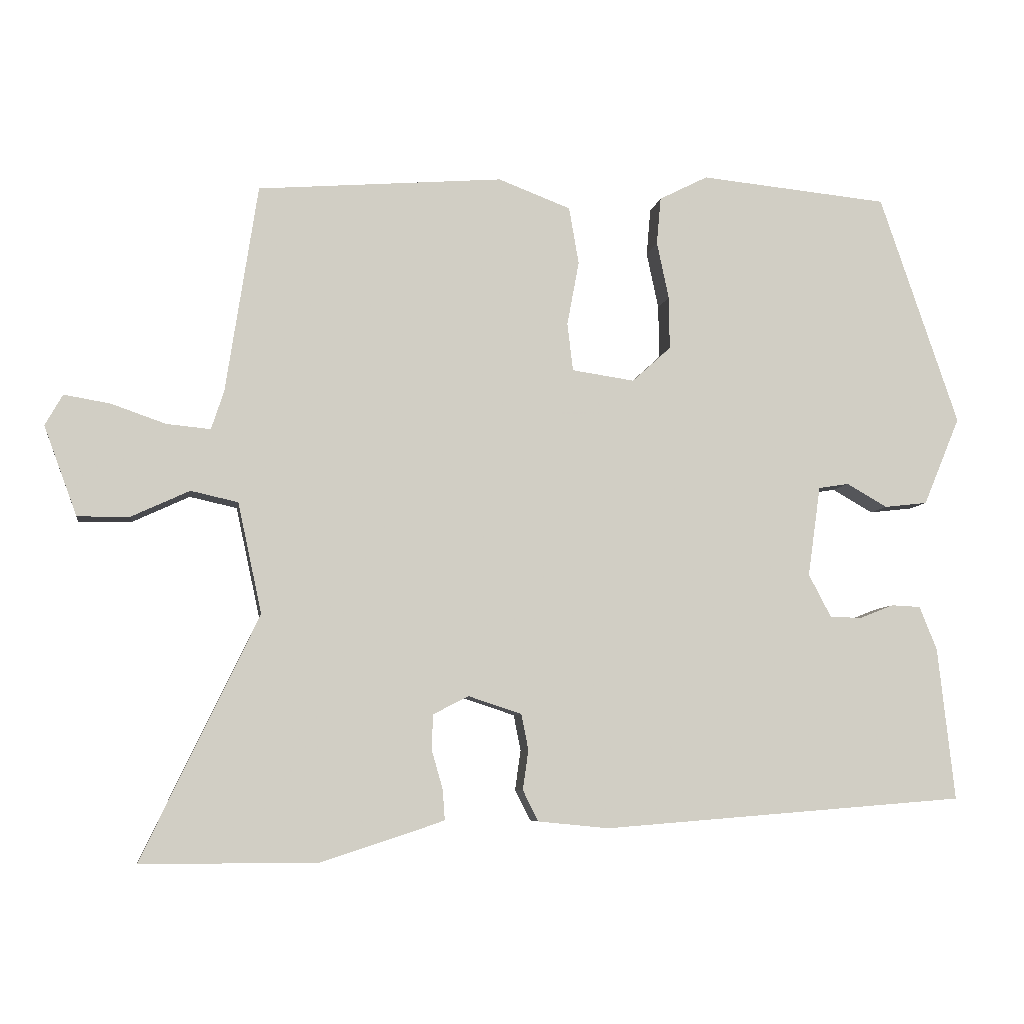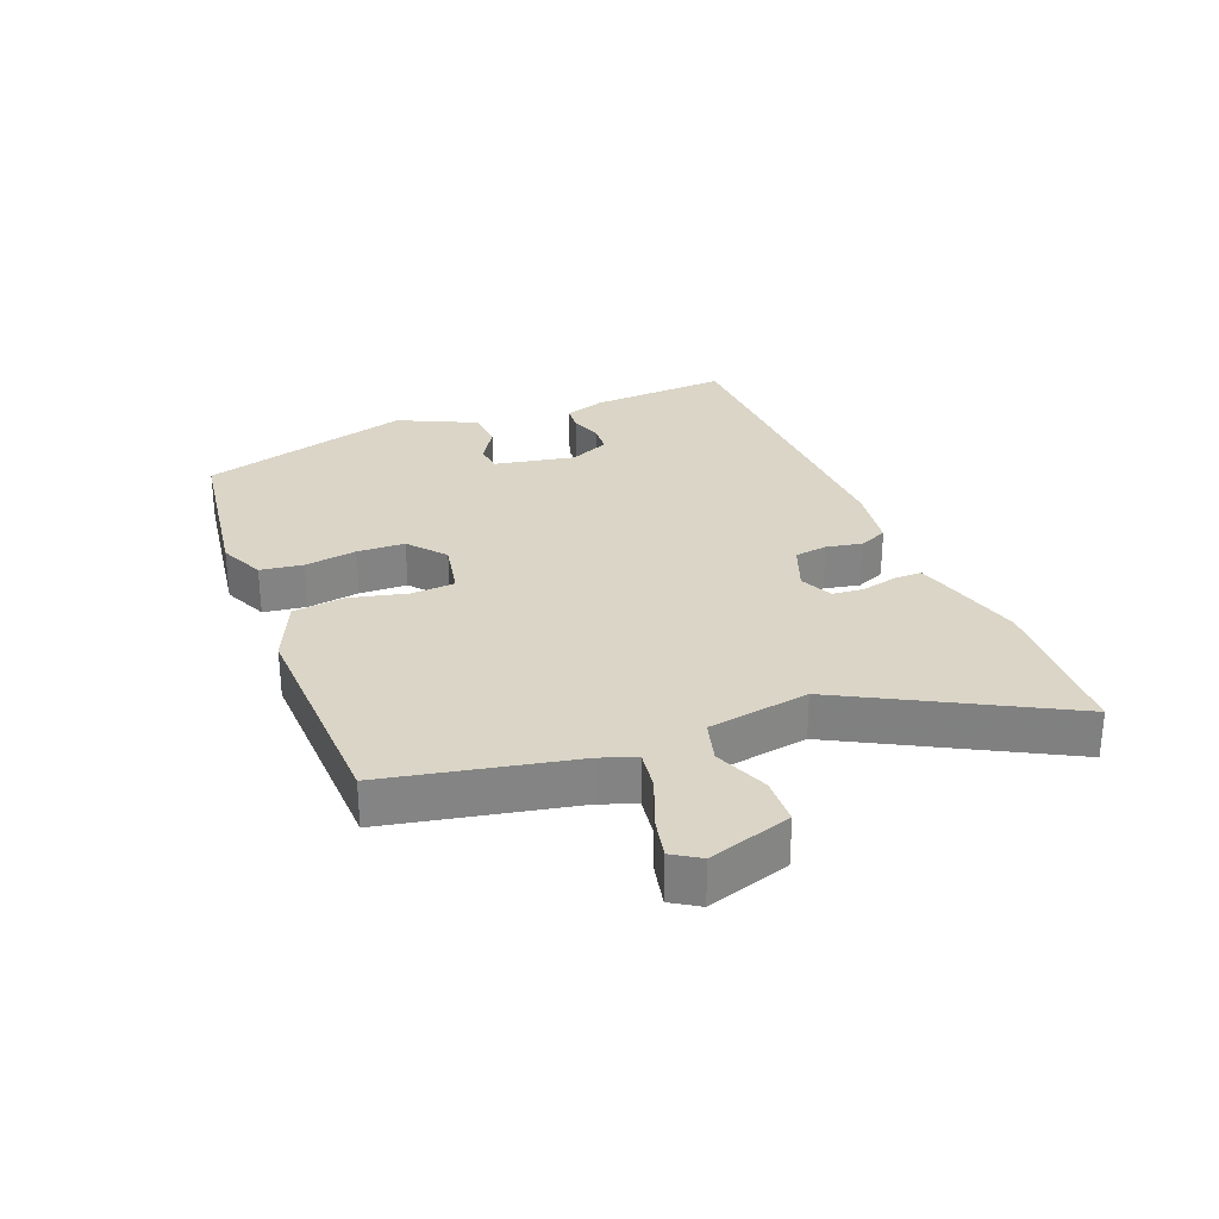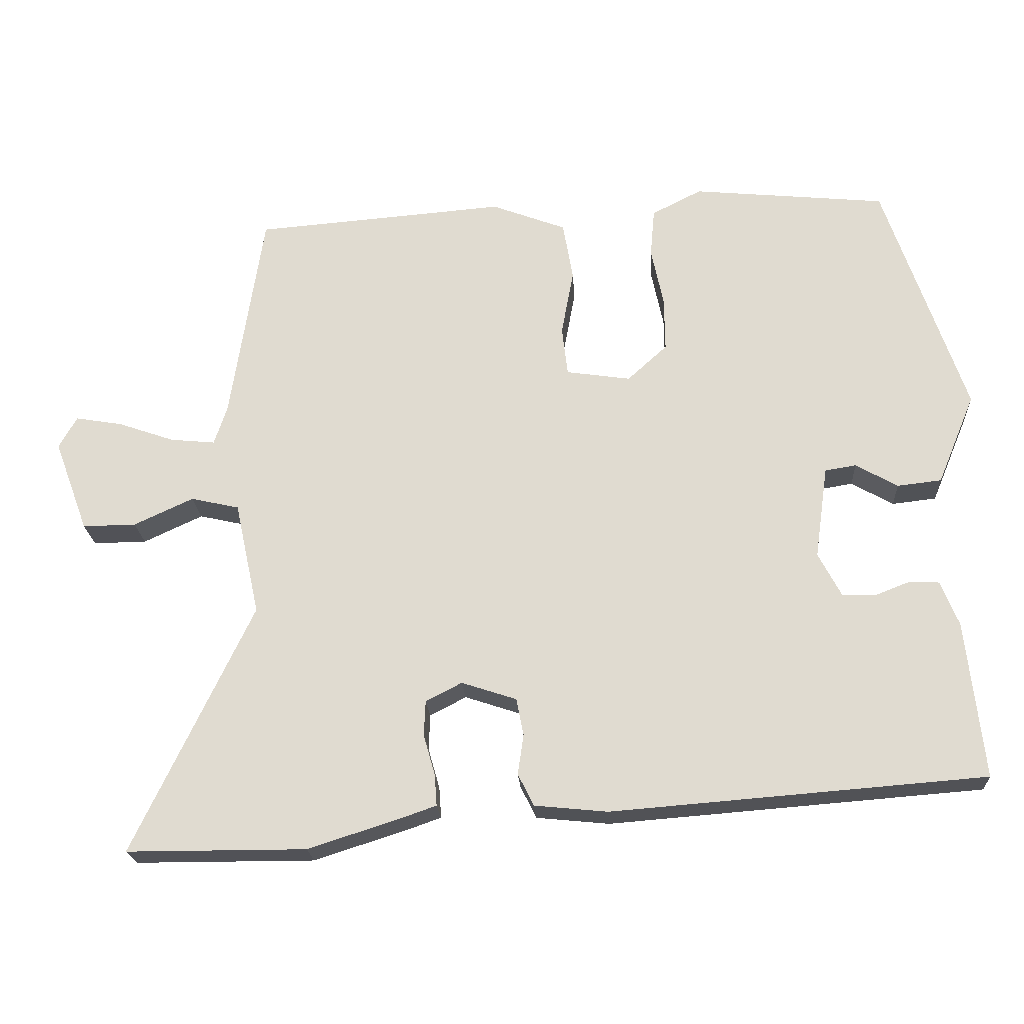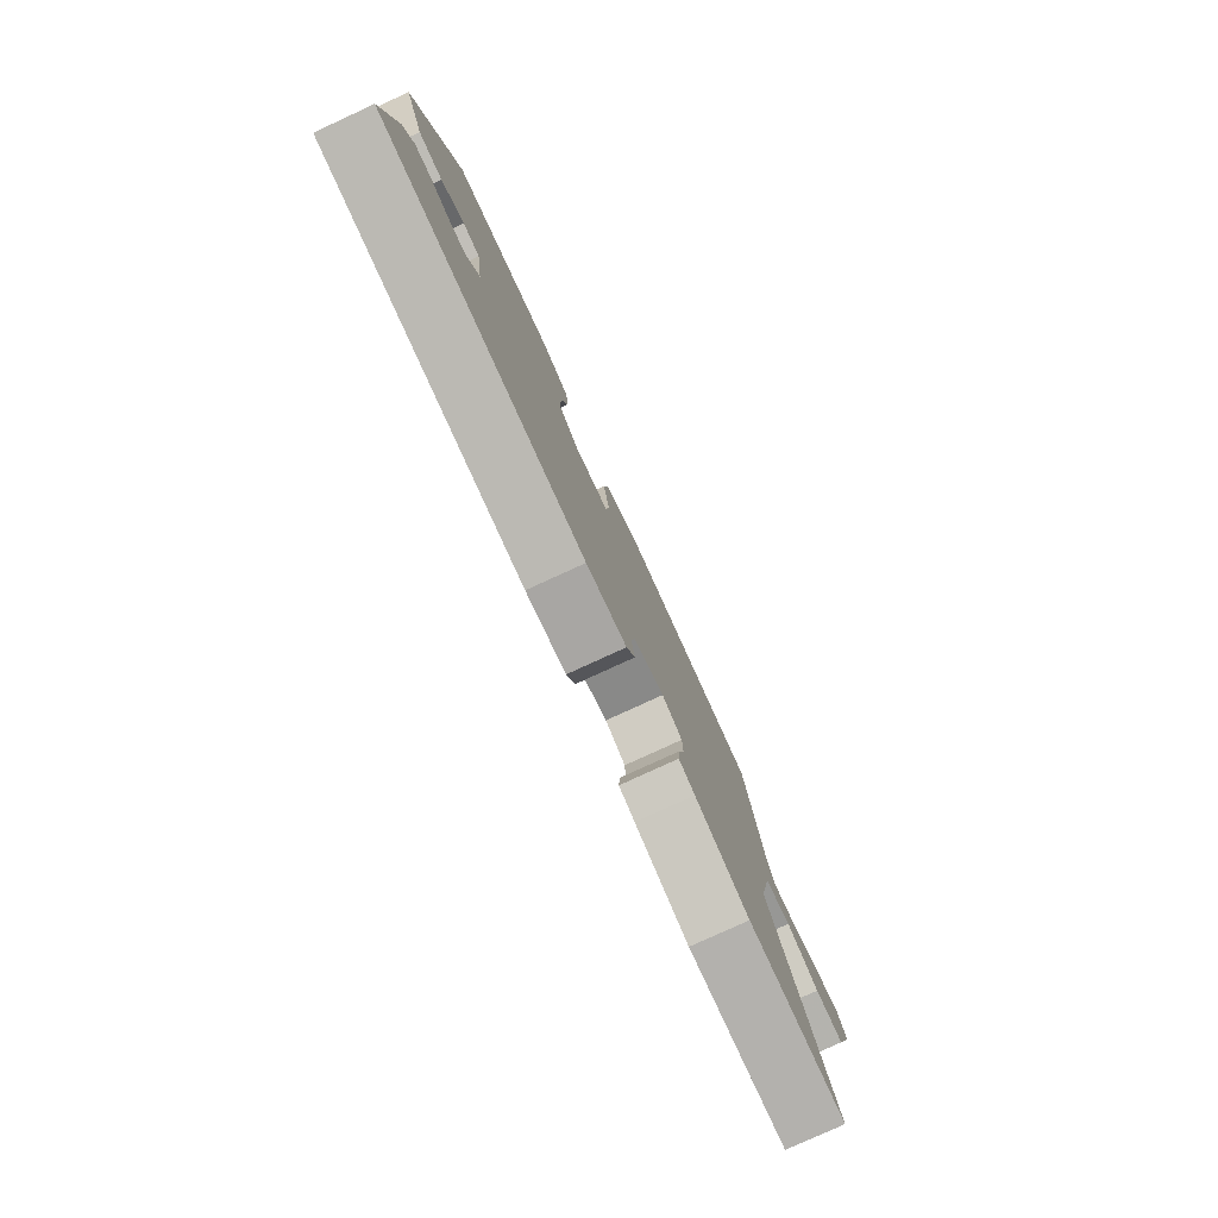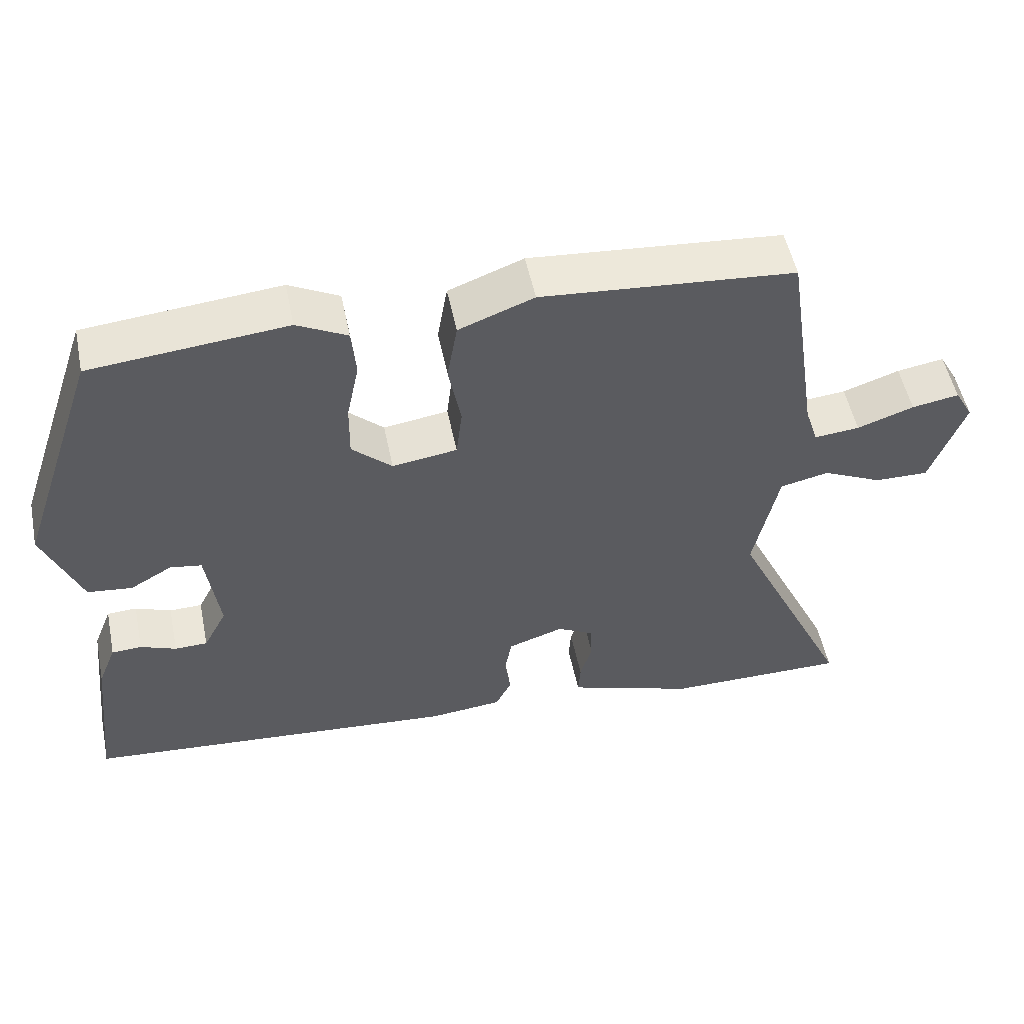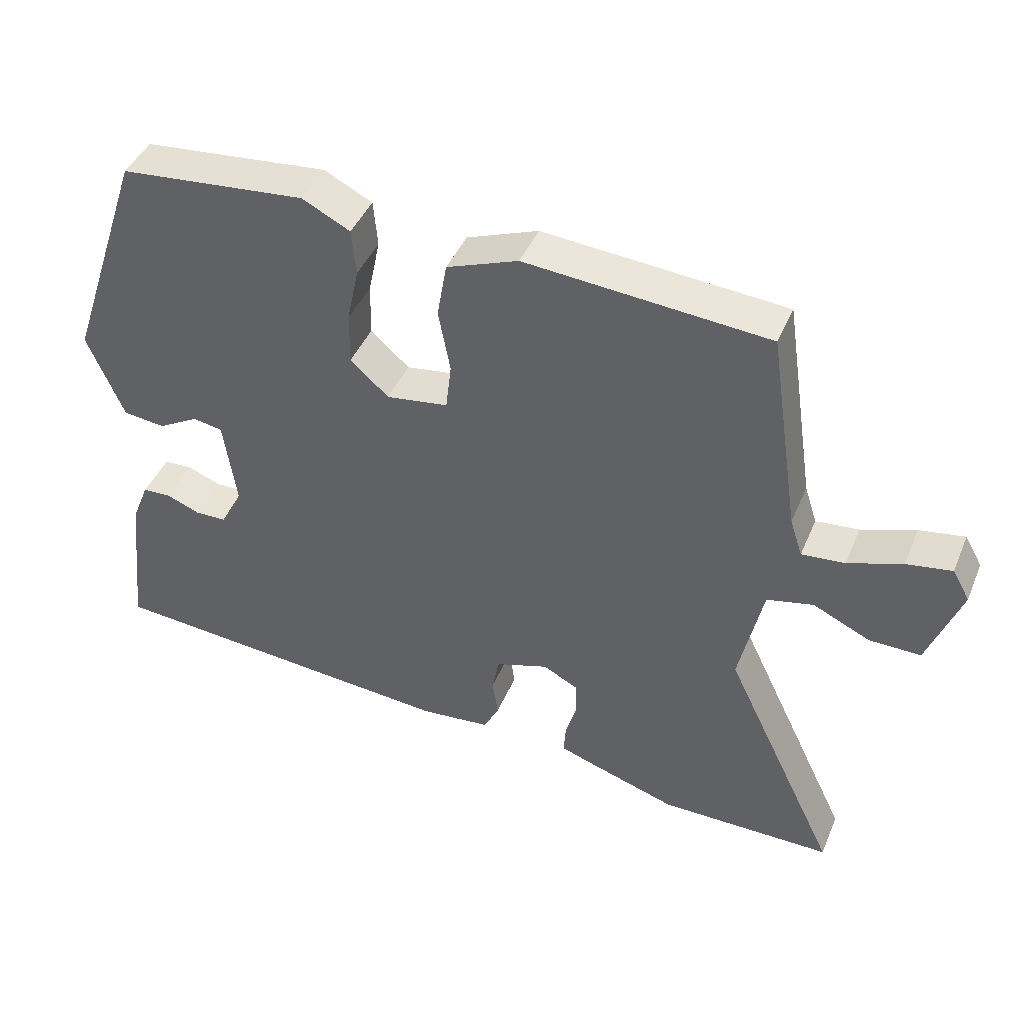
<metadata>
{"format":"obj","ext":"obj","renderer":"f3d","projection":"perspective","resolution":1024,"background":"white","views":[{"elev":-6.7,"azim":171.1,"up":"+Z"},{"elev":29.0,"azim":71.2,"up":"+Y"},{"elev":-21.4,"azim":-176.6,"up":"+Z"},{"elev":-79.2,"azim":-65.3,"up":"+Z"},{"elev":52.3,"azim":-11.6,"up":"+Z"},{"elev":43.4,"azim":21.9,"up":"+Z"}]}
</metadata>
<code>
v 0.645 0.07 -0.5
v 0.396 0.07 -0.5
v 0.26 0.07 -0.456
v 0.22 0.07 -0.442
v 0.223 0.07 -0.399
v 0.239 0.07 -0.343
v 0.237 0.07 -0.294
v 0.187 0.07 -0.268
v 0.111 0.07 -0.293
v 0.101 0.07 -0.344
v 0.109 0.07 -0.4
v 0.087 0.07 -0.444
v -0.014 0.07 -0.454
v -0.53 0.07 -0.413
v -0.506 0.07 -0.196
v -0.481 0.07 -0.134
v -0.44 0.07 -0.132
v -0.391 0.07 -0.151
v -0.346 0.07 -0.15
v -0.314 0.07 -0.089
v -0.332 0.07 0.039
v -0.375 0.07 0.046
v -0.433 0.07 0.013
v -0.494 0.07 0.02
v -0.546 0.07 0.145
v -0.434 0.07 0.473
v -0.166 0.07 0.499
v -0.097 0.07 0.464
v -0.091 0.07 0.397
v -0.108 0.07 0.316
v -0.109 0.07 0.241
v -0.054 0.07 0.191
v 0.035 0.07 0.204
v 0.043 0.07 0.272
v 0.026 0.07 0.363
v 0.04 0.07 0.444
v 0.143 0.07 0.483
v 0.491 0.07 0.455
v 0.536 0.07 0.16
v 0.554 0.07 0.105
v 0.616 0.07 0.111
v 0.694 0.07 0.138
v 0.759 0.07 0.149
v 0.784 0.07 0.105
v 0.737 0.07 -0.022
v 0.663 0.07 -0.021
v 0.581 0.07 0.017
v 0.514 0.07 0.002
v 0.48 0.07 -0.155
v 0.645 0 -0.5
v 0.396 0 -0.5
v 0.26 0 -0.456
v 0.22 0 -0.442
v 0.223 0 -0.399
v 0.239 0 -0.343
v 0.237 0 -0.294
v 0.187 0 -0.268
v 0.111 0 -0.293
v 0.101 0 -0.344
v 0.109 0 -0.4
v 0.087 0 -0.444
v -0.014 0 -0.454
v -0.53 0 -0.413
v -0.506 0 -0.196
v -0.481 0 -0.134
v -0.44 0 -0.132
v -0.391 0 -0.151
v -0.346 0 -0.15
v -0.314 0 -0.089
v -0.332 0 0.039
v -0.375 0 0.046
v -0.433 0 0.013
v -0.494 0 0.02
v -0.546 0 0.145
v -0.434 0 0.473
v -0.166 0 0.499
v -0.097 0 0.464
v -0.091 0 0.397
v -0.108 0 0.316
v -0.109 0 0.241
v -0.054 0 0.191
v 0.035 0 0.204
v 0.043 0 0.272
v 0.026 0 0.363
v 0.04 0 0.444
v 0.143 0 0.483
v 0.491 0 0.455
v 0.536 0 0.16
v 0.554 0 0.105
v 0.616 0 0.111
v 0.694 0 0.138
v 0.759 0 0.149
v 0.784 0 0.105
v 0.737 0 -0.022
v 0.663 0 -0.021
v 0.581 0 0.017
v 0.514 0 0.002
v 0.48 0 -0.155
f 44 45 46 47
f 44 47 48
f 41 42 43 44
f 40 41 44 48
f 39 40 48
f 38 39 48 49
f 34 35 36 37
f 33 34 37 38
f 27 28 29 30
f 27 30 31
f 26 27 31
f 25 26 31 32
f 22 23 24 25
f 21 22 25 32
f 15 16 17 18
f 15 18 19
f 14 15 19
f 13 14 19
f 10 11 12 13
f 9 10 13 19
f 8 9 19 20
f 3 4 5 6
f 3 6 7
f 49 1 2 3
f 49 3 7
f 33 38 49 7
f 32 33 7 8
f 8 20 21 32
f 96 95 94 93
f 97 96 93
f 93 92 91 90
f 97 93 90 89
f 97 89 88
f 98 97 88 87
f 86 85 84 83
f 87 86 83 82
f 79 78 77 76
f 80 79 76
f 80 76 75
f 81 80 75 74
f 74 73 72 71
f 81 74 71 70
f 67 66 65 64
f 68 67 64
f 68 64 63
f 68 63 62
f 62 61 60 59
f 68 62 59 58
f 69 68 58 57
f 55 54 53 52
f 56 55 52
f 52 51 50 98
f 56 52 98
f 56 98 87 82
f 57 56 82 81
f 81 70 69 57
f 1 50 51 2
f 2 51 52 3
f 3 52 53 4
f 4 53 54 5
f 5 54 55 6
f 6 55 56 7
f 7 56 57 8
f 8 57 58 9
f 9 58 59 10
f 10 59 60 11
f 11 60 61 12
f 12 61 62 13
f 13 62 63 14
f 14 63 64 15
f 15 64 65 16
f 16 65 66 17
f 17 66 67 18
f 18 67 68 19
f 19 68 69 20
f 20 69 70 21
f 21 70 71 22
f 22 71 72 23
f 23 72 73 24
f 24 73 74 25
f 25 74 75 26
f 26 75 76 27
f 27 76 77 28
f 28 77 78 29
f 29 78 79 30
f 30 79 80 31
f 31 80 81 32
f 32 81 82 33
f 33 82 83 34
f 34 83 84 35
f 35 84 85 36
f 36 85 86 37
f 37 86 87 38
f 38 87 88 39
f 39 88 89 40
f 40 89 90 41
f 41 90 91 42
f 42 91 92 43
f 43 92 93 44
f 44 93 94 45
f 45 94 95 46
f 46 95 96 47
f 47 96 97 48
f 48 97 98 49
f 49 98 50 1

</code>
